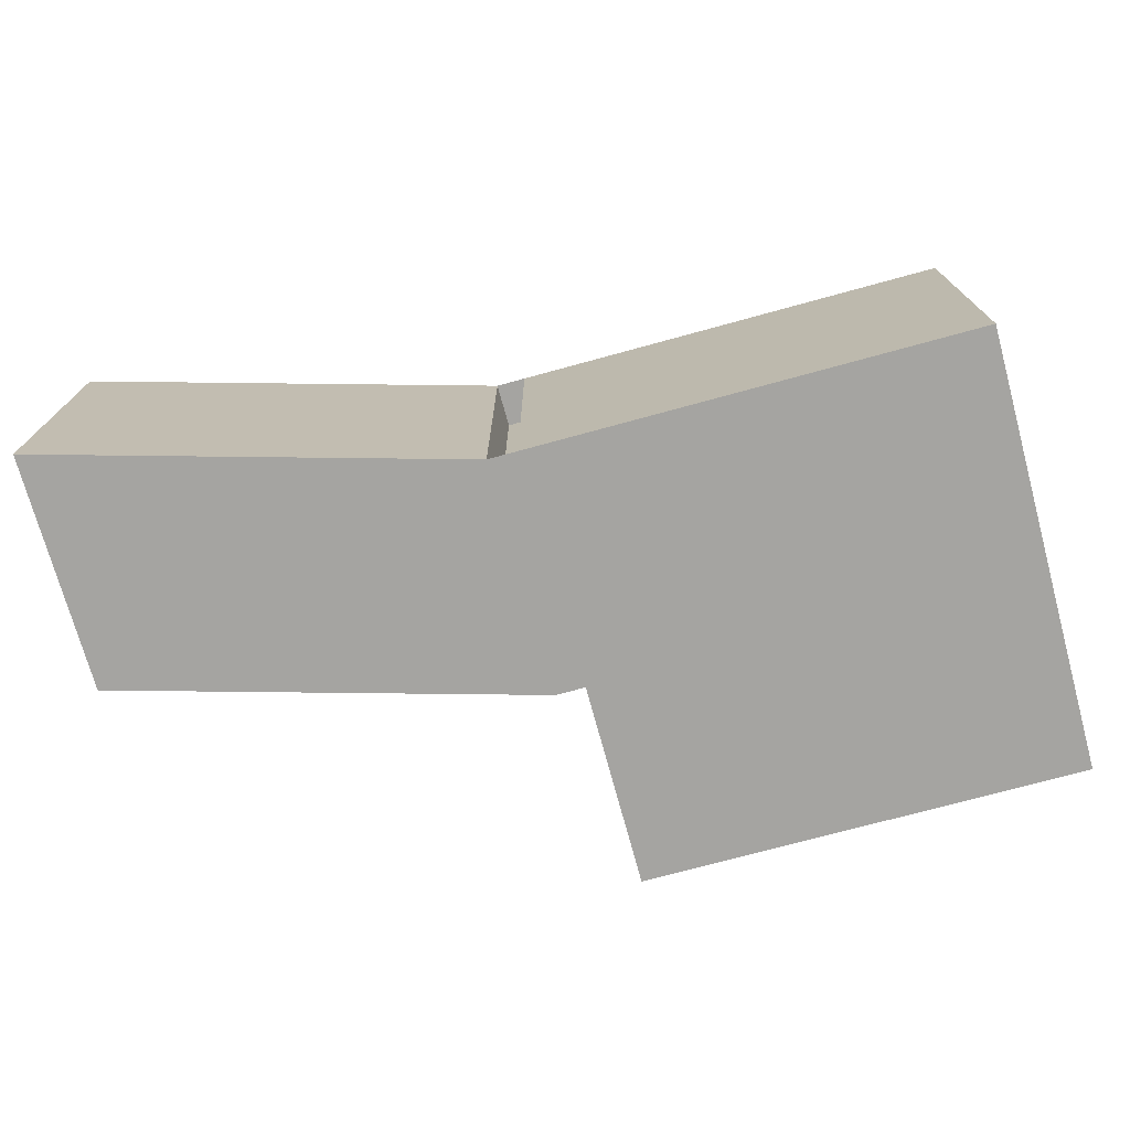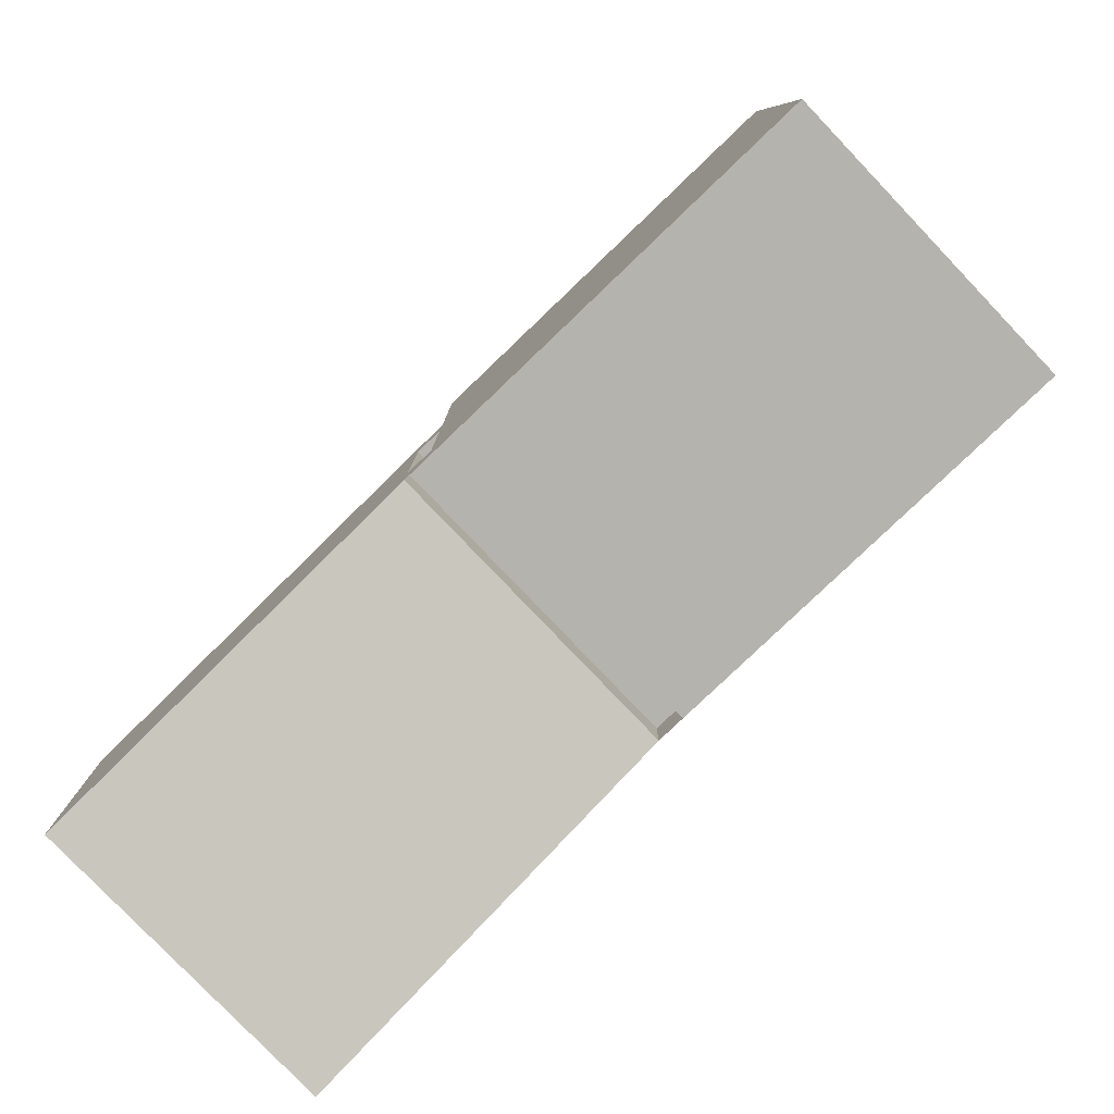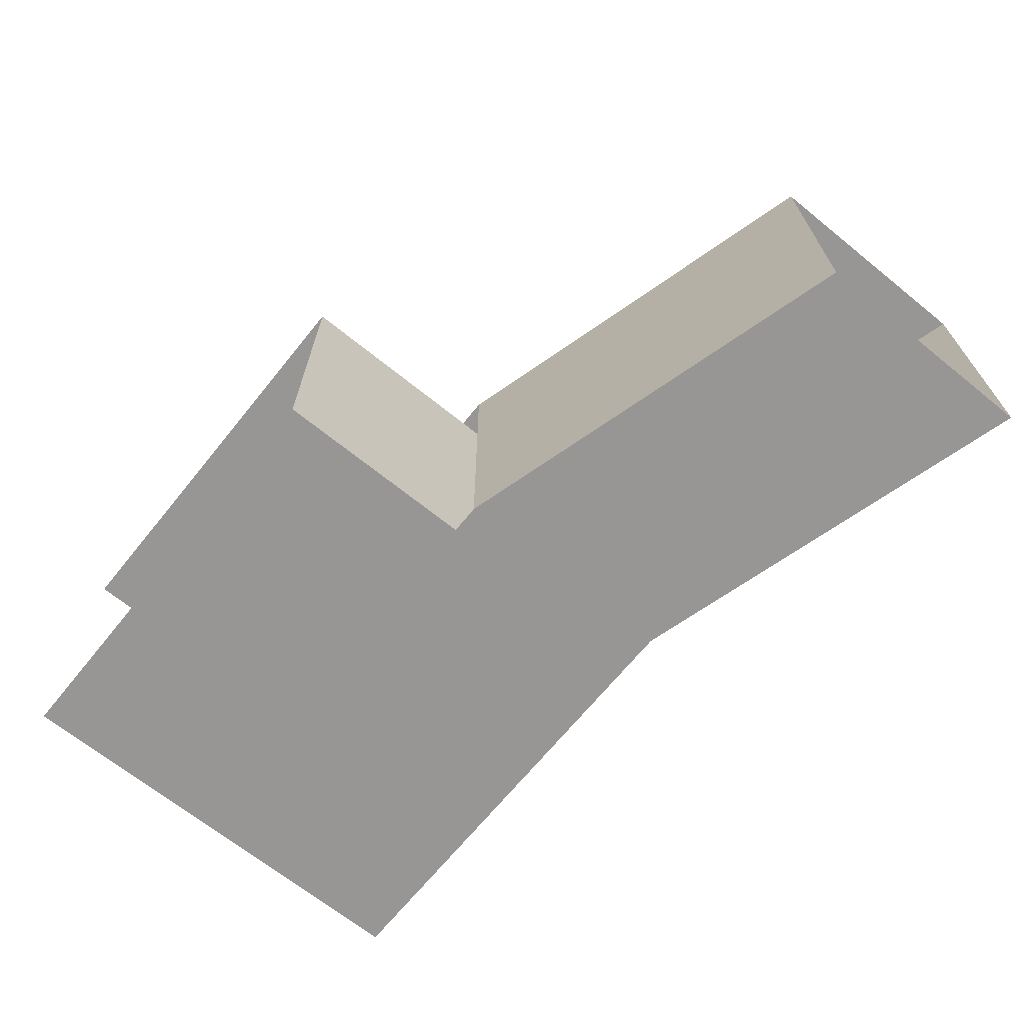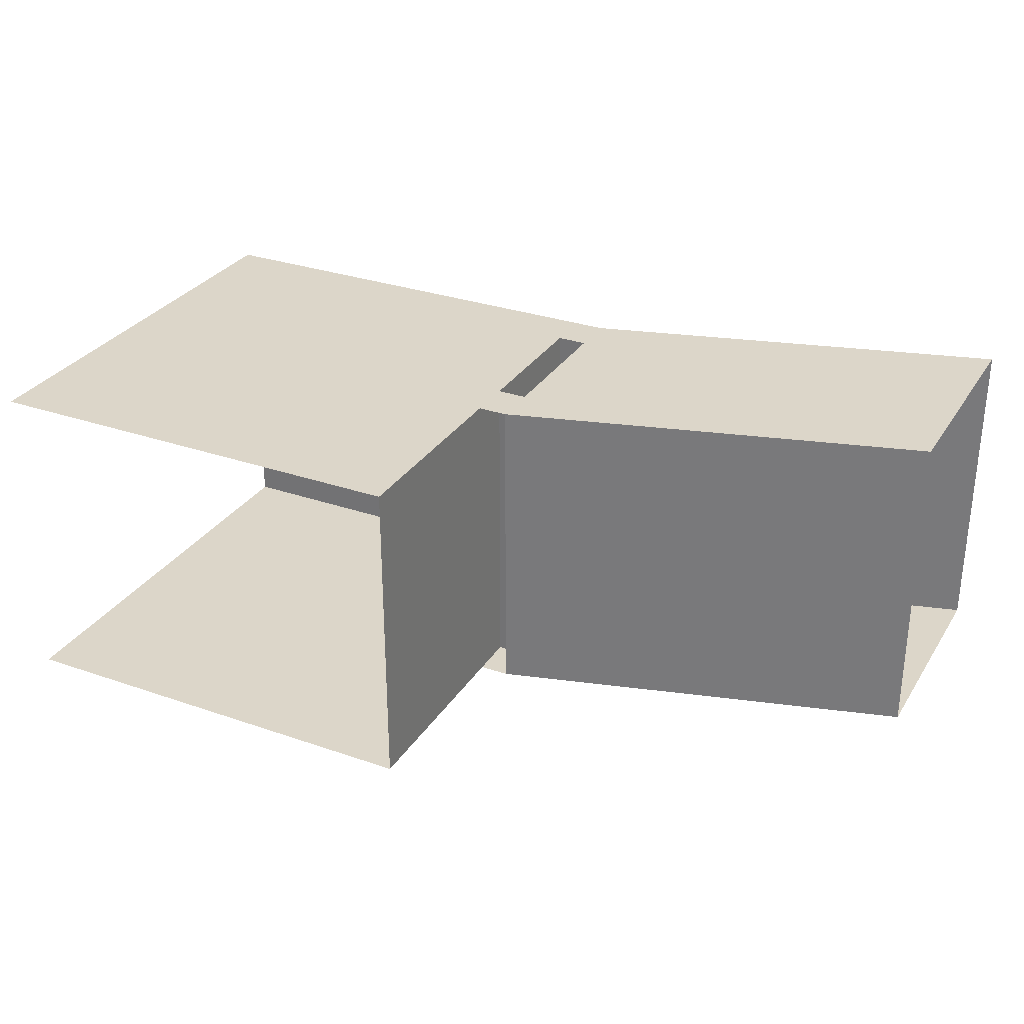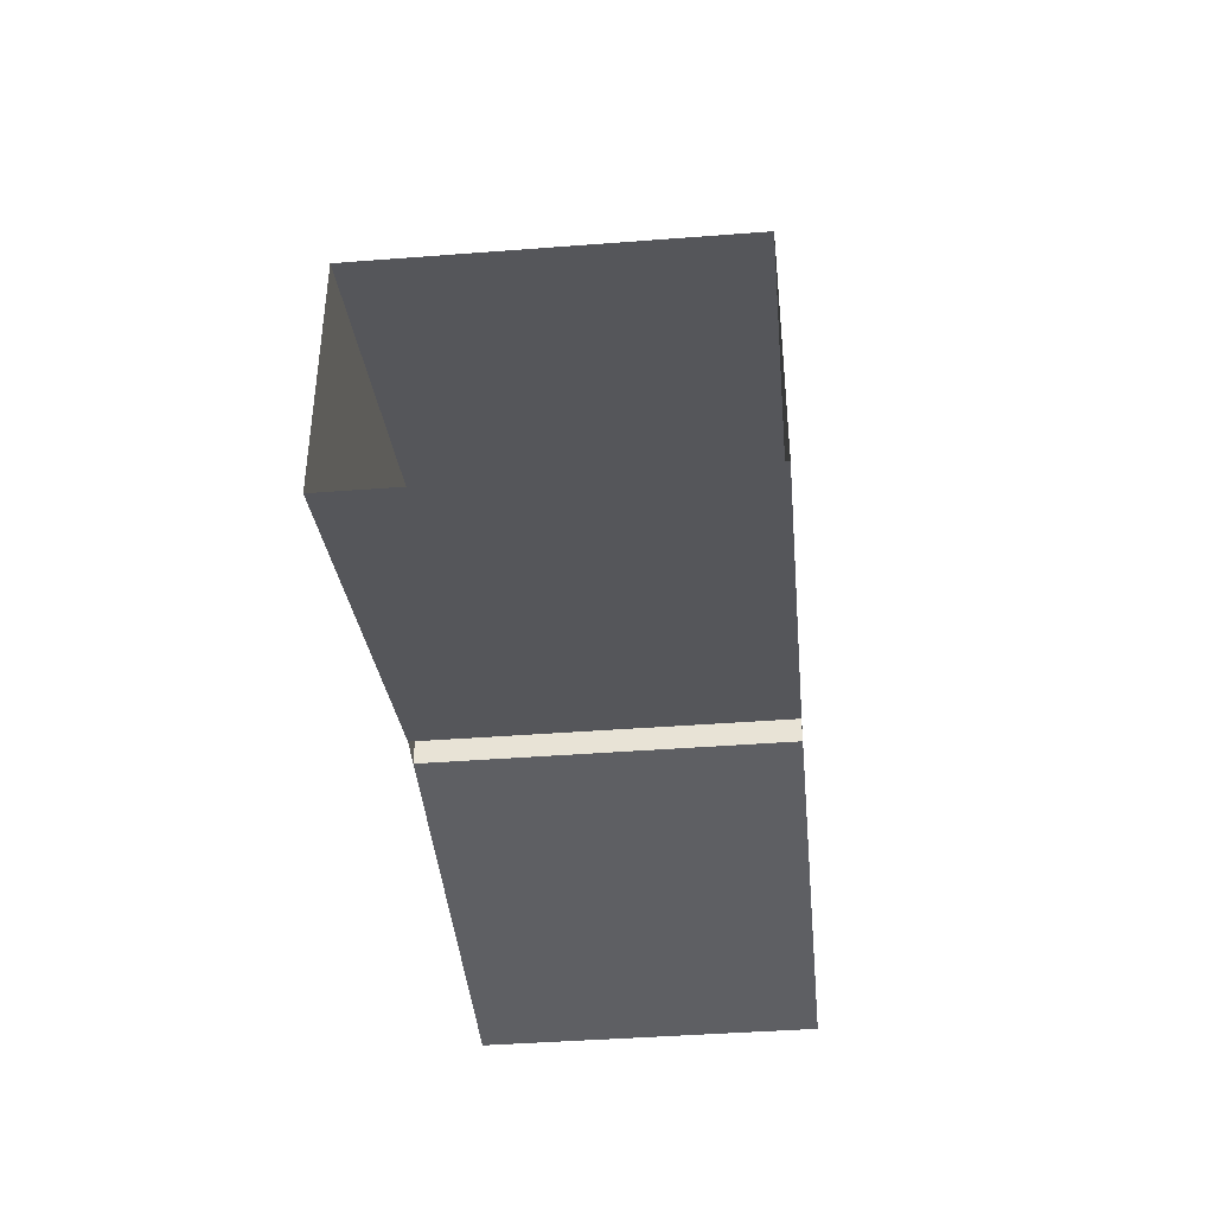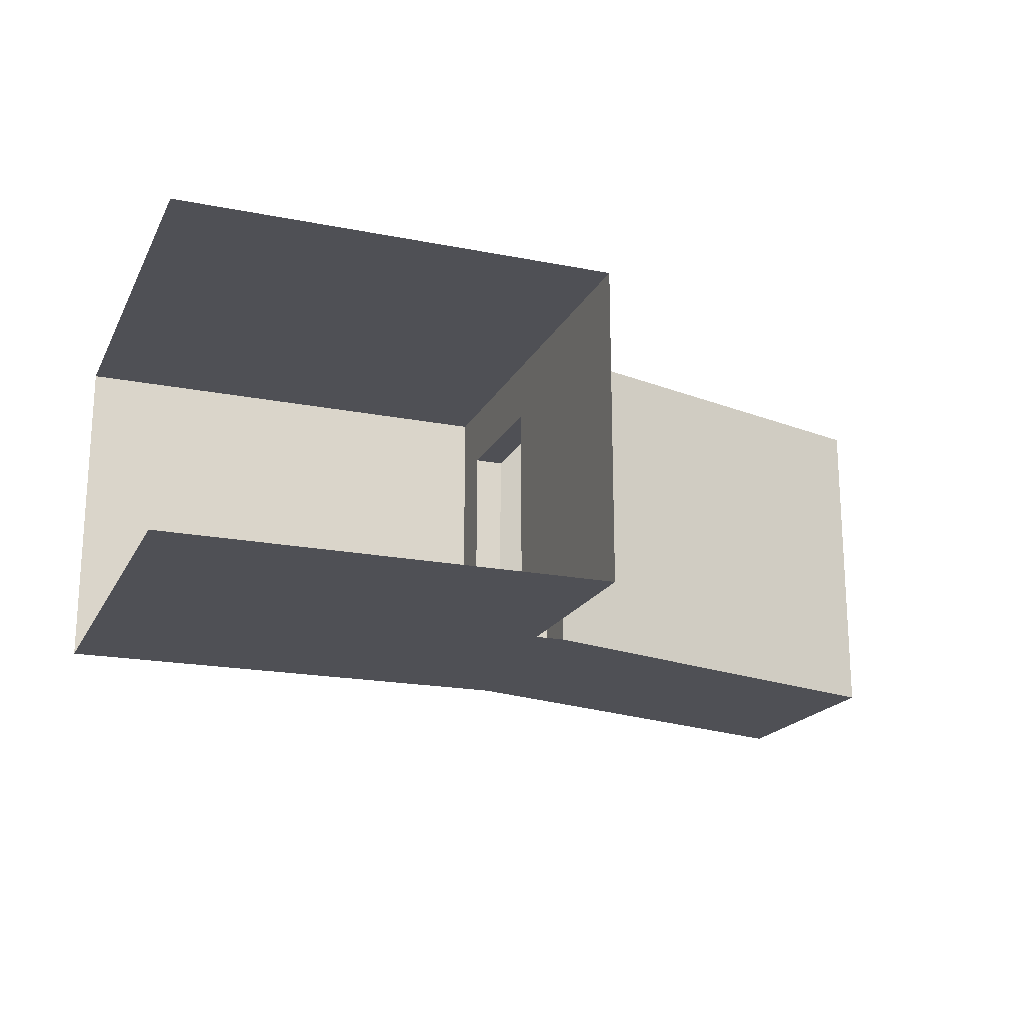
<metadata>
{"format":"obj","ext":"obj","renderer":"f3d","projection":"perspective","resolution":1024,"background":"white","views":[{"elev":-73.3,"azim":-164.7,"up":"+Y"},{"elev":-80.0,"azim":-136.3,"up":"+Z"},{"elev":-67.8,"azim":51.0,"up":"+Y"},{"elev":30.2,"azim":26.8,"up":"+Y"},{"elev":-41.9,"azim":95.3,"up":"+Z"},{"elev":-19.3,"azim":-20.4,"up":"+Y"}]}
</metadata>
<code>
g Tunnela1
v 6 2 9
v 6 2 9
v 3e-06 2 9
v 3e-06 2 9
v 6 2 -7e-06
v 6 2 -7e-06
v -5e-06 2 -2e-06
v -5e-06 2 -2e-06
v -5e-06 0 -1e-06
v -5e-06 2.2 -1e-06
v 3 0 -0.8
v 3 2.2 -0.8
v -5e-06 0.4 -1e-06
v 3 0.4 -0.8
v -4e-06 0 1.6
v -4e-06 2.2 1.6
v 3 0 0.8
v 3 2.2 0.8
v -4e-06 0.4 1.6
v 3 0.4 0.8
v 0.2 0 -1e-06
v 0.2 0.4 -1e-06
v 0.2 2.2 1.6
v 0.2 0 1.6
v 0.2 2.2 -1e-06
v 0.2 0.4 1.6
v -5e-06 2.2 0.8
v 3 2.2 -5e-06
v 0.2 2.2 0.8
v 0.2 2.2 1.3
v -4e-06 2.2 1.3
v 3 2.2 0.5
v -5e-06 2.2 0.3
v 3 2.2 -0.5
v 0.2 2.2 0.3
v -4e-06 0.4 1.3
v -4e-06 0 1.3
v 0.2 2.2 1.3
v -4e-06 2.2 1.3
v 0.2 0 1.3
v 0.2 0.4 1.3
v -5e-06 0.4 0.3
v -5e-06 0 0.3
v -5e-06 2.2 0.3
v 0.2 2.2 0.3
v 0.2 0 0.3
v 0.2 0.4 0.3
v 3 0 -5e-06
v -5e-06 0 0.8
v 0.1 0 0.8
v 3 0 0.5
v -4e-06 0 1.3
v 0.1 0 1.3
v 3 0 -0.5
v -5e-06 0 0.3
v 0.1 0 0.3
v -4e-06 1.8 1.3
v -5e-06 1.8 0.8
v 0.2 1.8 0.3
v 0.2 1.8 0.8
v 0.2 1.8 1.3
v -5e-06 1.8 0.3
v -3 0 2e-06
v -3 2.2 2e-06
v -3 0.4 2e-06
v -3e-06 0 3
v -3e-06 2.2 3
v -3e-06 0.4 3
v -3 2.2 3
v -3 0 3
f 26 20 17 24
f 24 15 37 40
f 22 21 11 14
f 25 10 44 45
f 56 21 9 55
f 31 30 23 16
f 14 12 25 22
f 10 13 42 44
f 18 20 26 23
f 19 16 39 36
f 32 18 23 30 29 35 25 12 34 28
f 30 31 57 61
f 10 25 35 33
f 38 41 36 39
f 36 41 40 37
f 23 26 41 38
f 15 19 36 37
f 26 24 40 41
f 16 23 38 39
f 47 45 44 42
f 42 43 46 47
f 13 9 43 42
f 22 25 45 47
f 9 21 46 43
f 21 22 47 46
f 27 33 62 58 57 31
f 24 53 52 15
f 53 50 56 55 49 52
f 62 59 60 61 57 58
f 54 11 21 56 50 53 24 17 51 48
f 33 35 59 62
f 35 29 30 61 60 59
f 13 10 64 65
f 9 13 65 63
f 16 19 68 67
f 19 15 66 68
f 33 27 31 16 67 69 64 10
f 52 49 55 9 63 70 66 15
l 1 2
l 3 4
l 5 6
l 7 8

</code>
